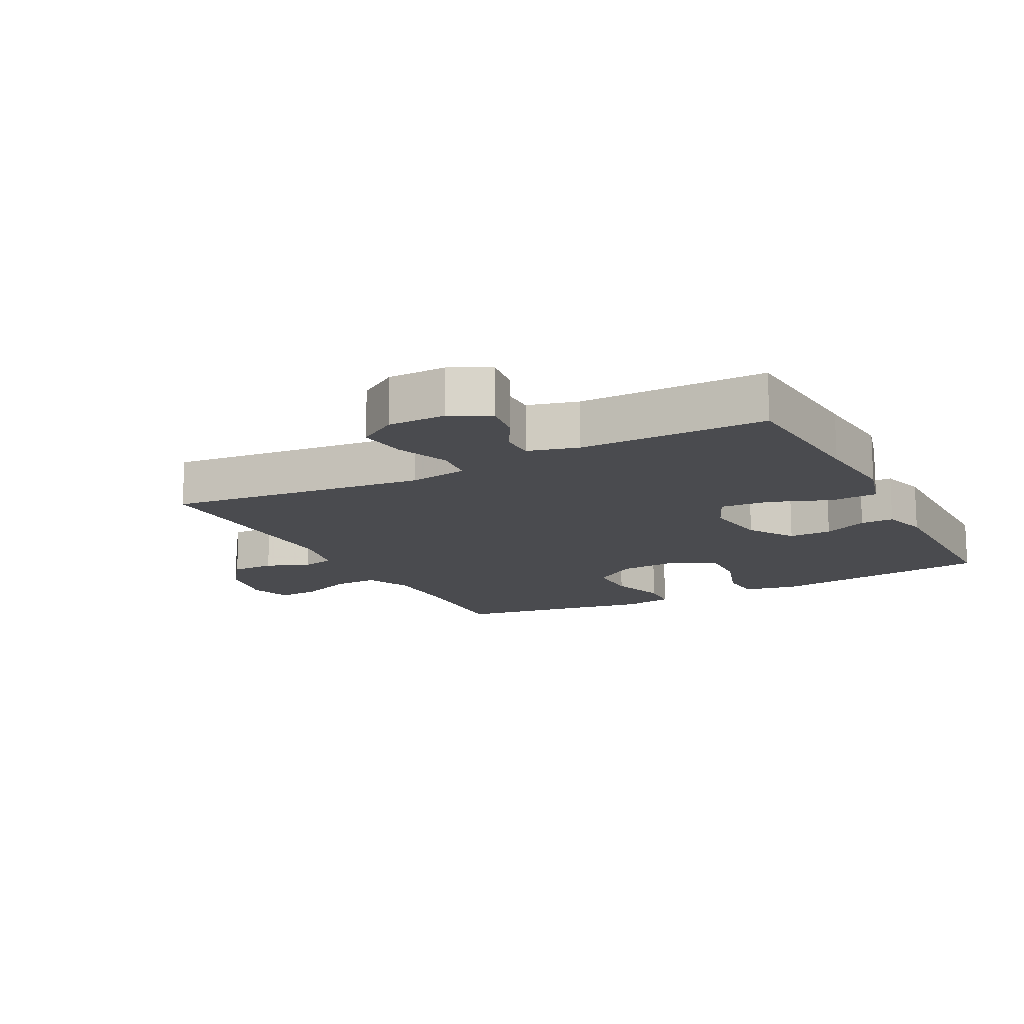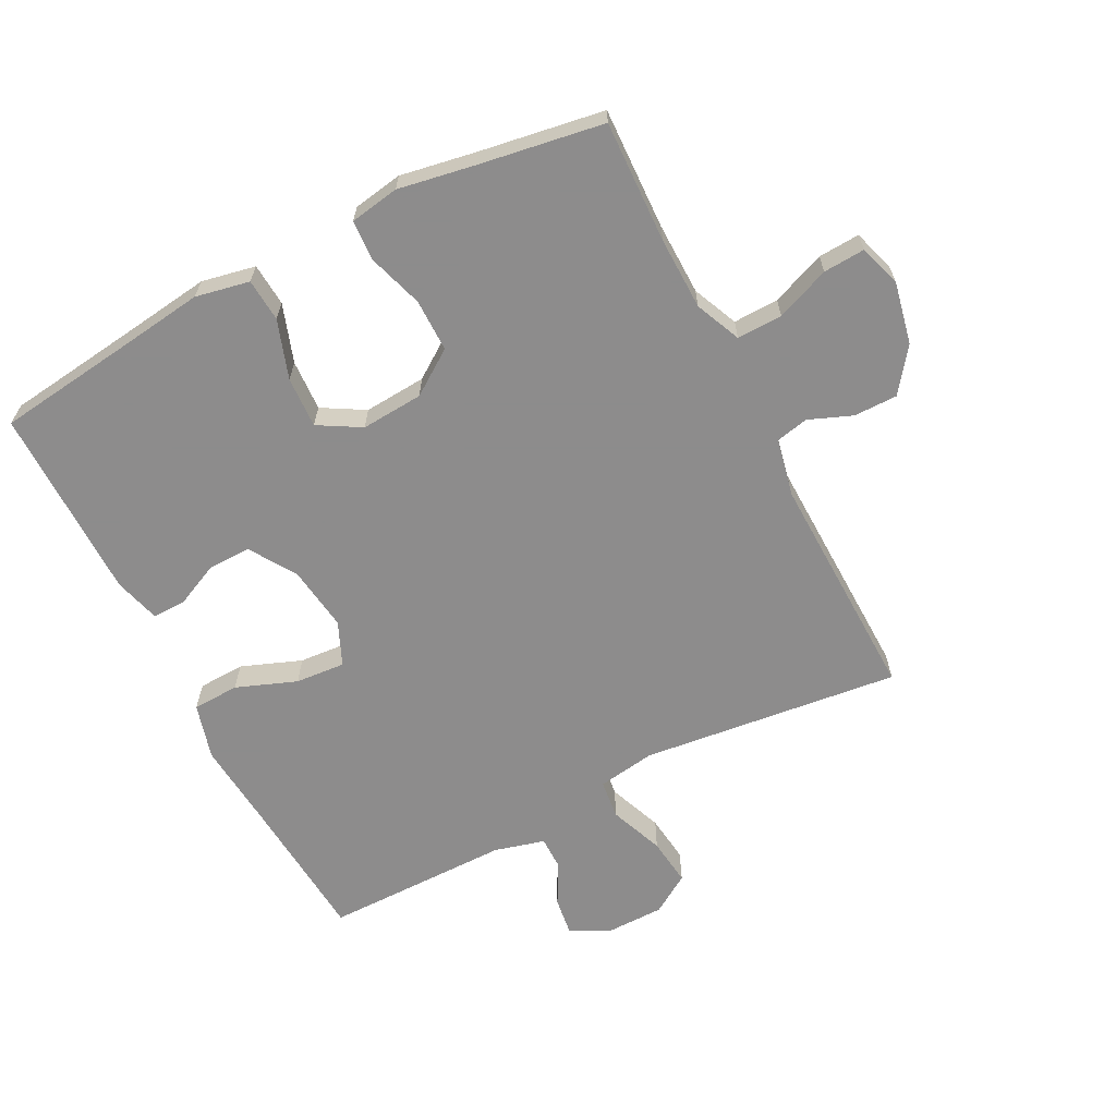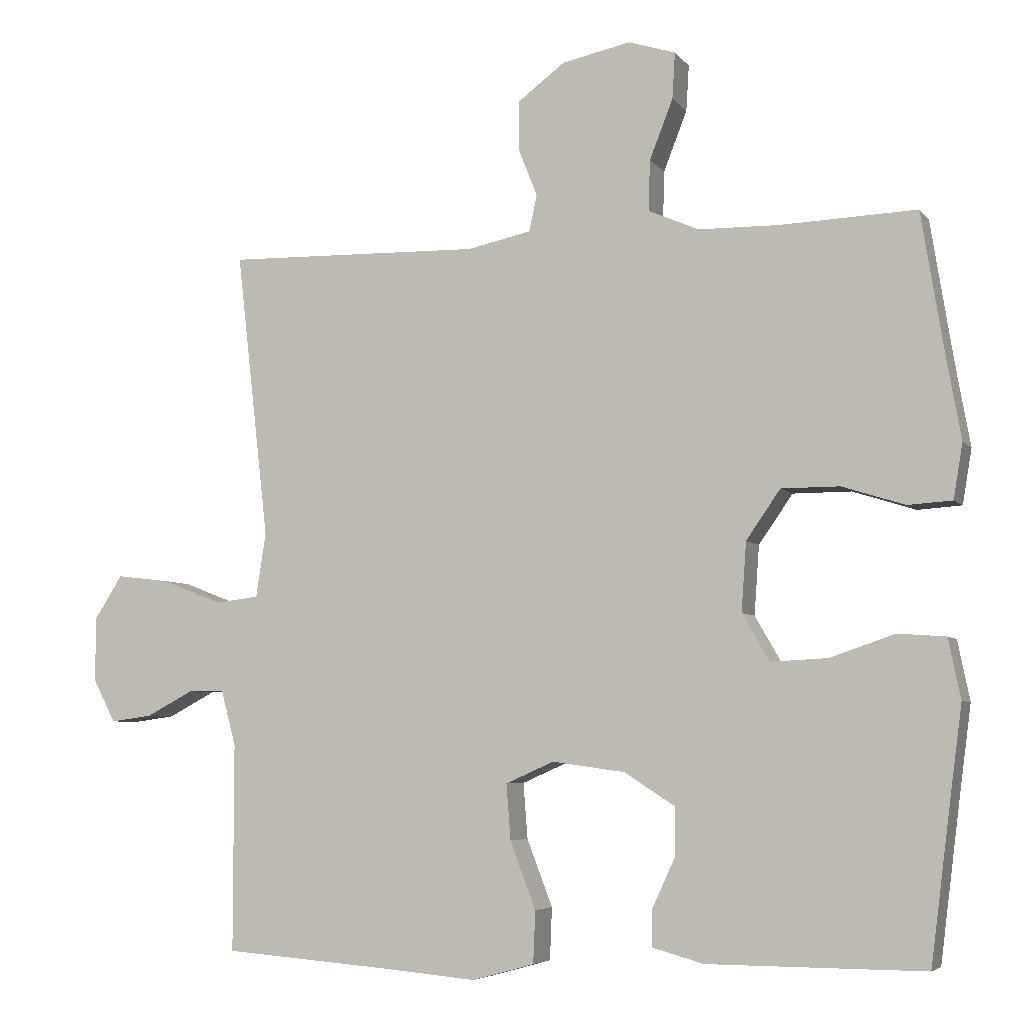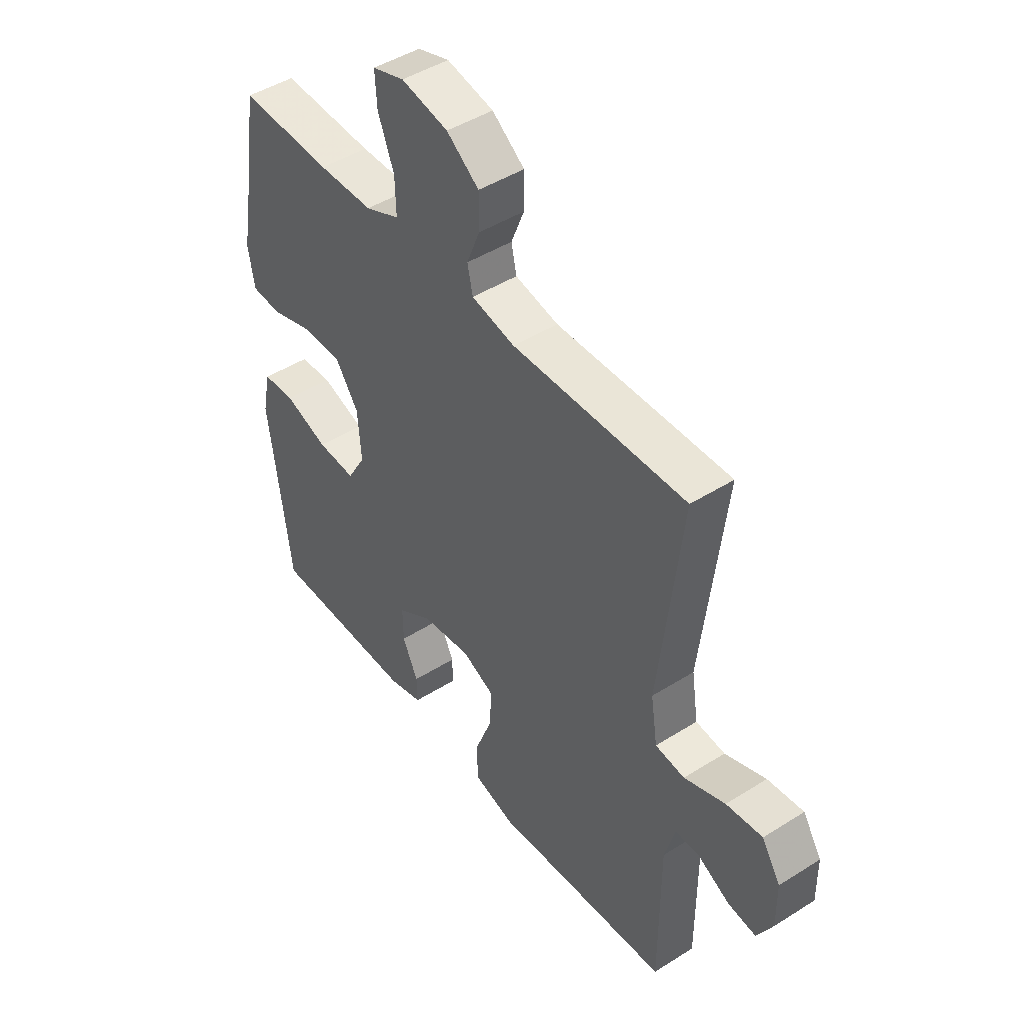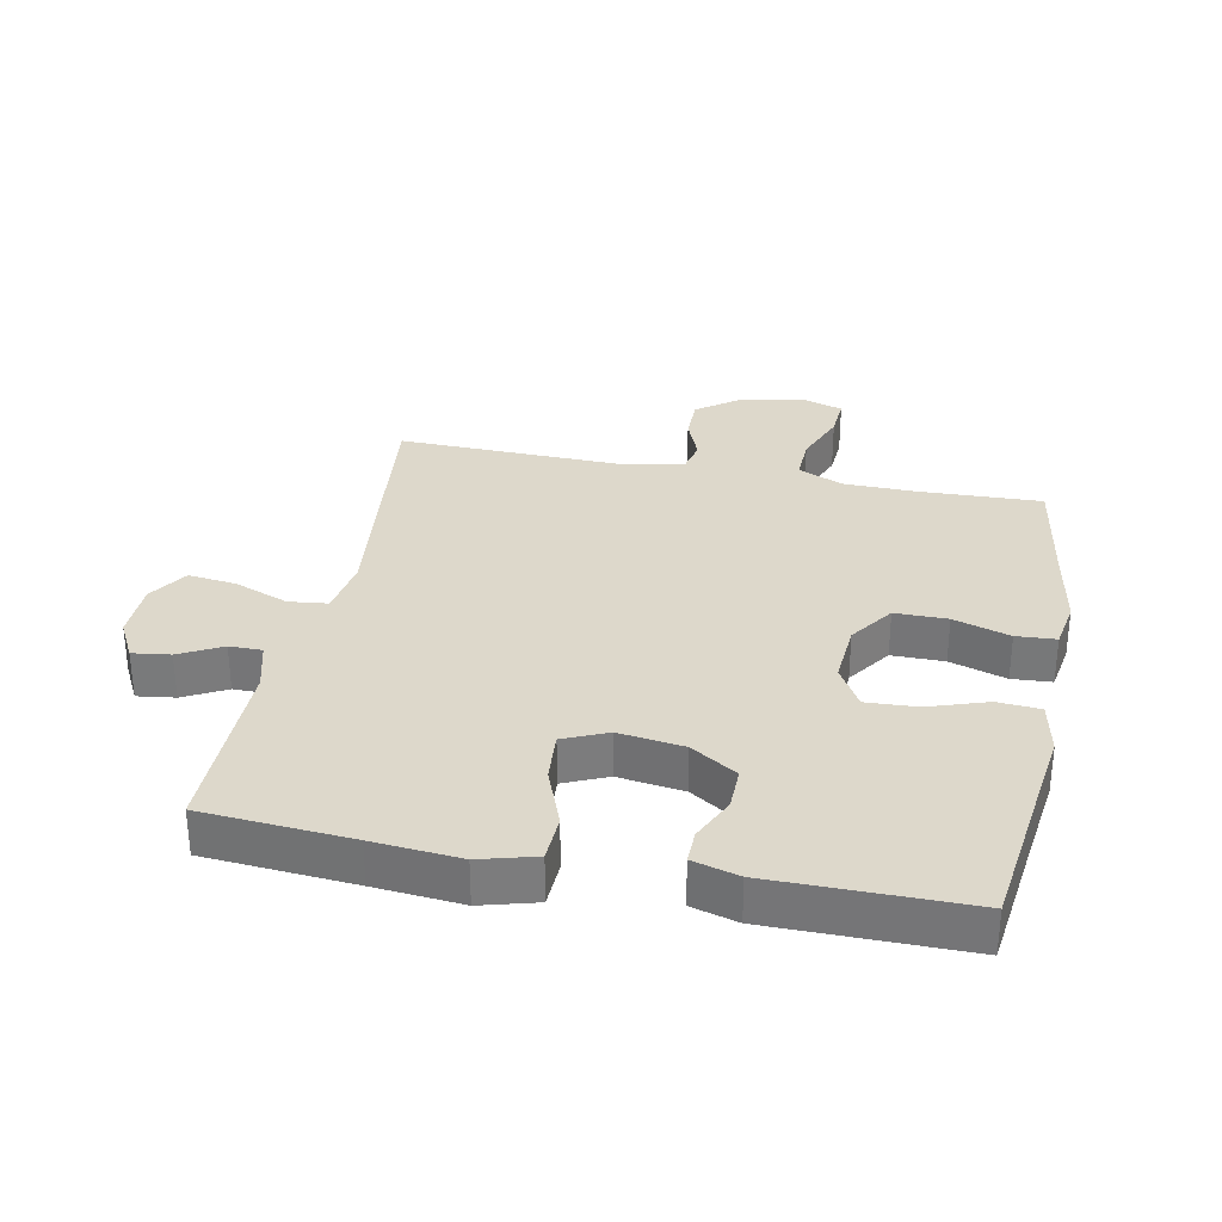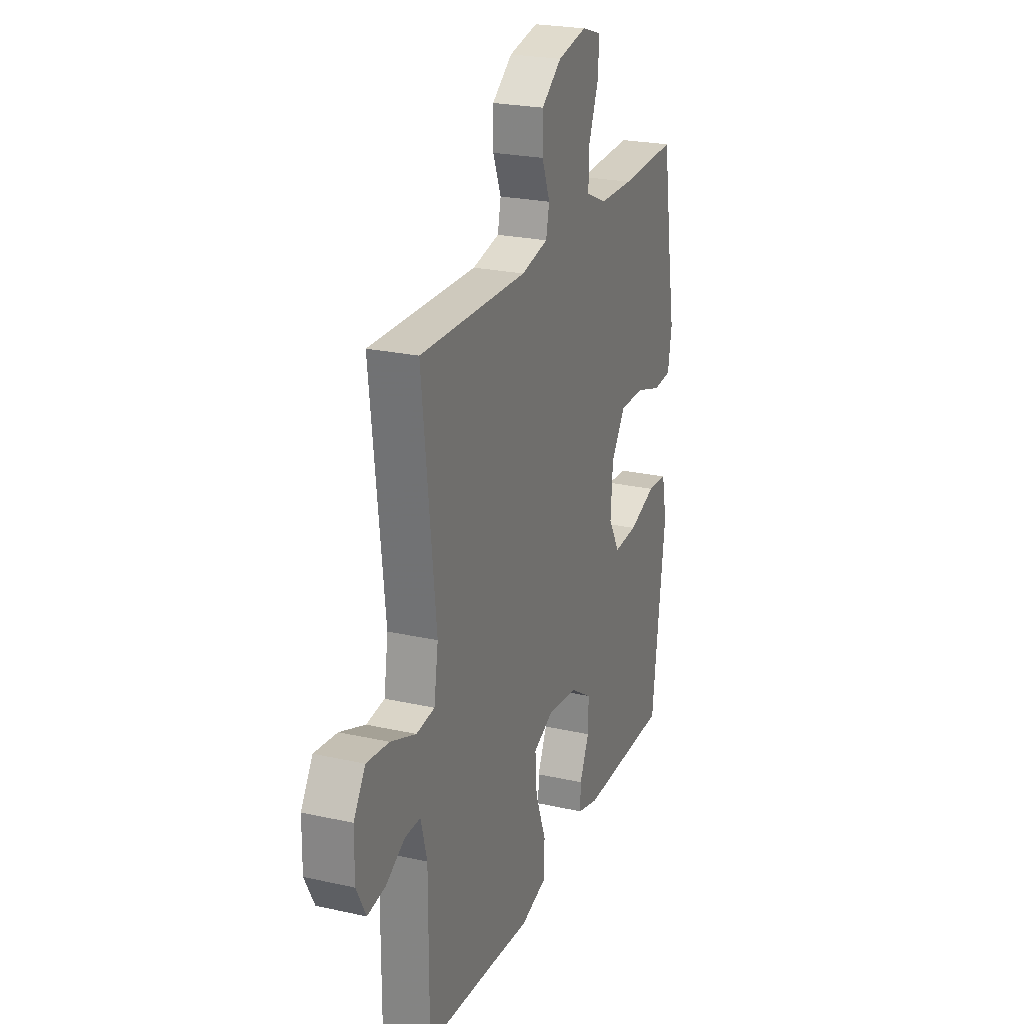
<metadata>
{"format":"obj","ext":"obj","renderer":"f3d","projection":"perspective","resolution":1024,"background":"white","views":[{"elev":-14.3,"azim":117.6,"up":"+Y"},{"elev":-64.3,"azim":-62.8,"up":"+Y"},{"elev":-5.5,"azim":-160.1,"up":"+Z"},{"elev":46.1,"azim":54.1,"up":"+Z"},{"elev":31.5,"azim":-168.7,"up":"+Y"},{"elev":23.9,"azim":110.5,"up":"+Z"}]}
</metadata>
<code>
v -0.5 0.07 -0.5
v -0.528 0.07 -0.28
v -0.545 0.07 -0.152
v -0.528 0.07 -0.068
v -0.461 0.07 -0.063
v -0.37 0.07 -0.094
v -0.29 0.07 -0.098
v -0.252 0.07 -0.032
v -0.259 0.07 0.065
v -0.307 0.07 0.134
v -0.389 0.07 0.134
v -0.477 0.07 0.106
v -0.539 0.07 0.11
v -0.552 0.07 0.187
v -0.531 0.07 0.306
v -0.5 0.07 0.5
v -0.309 0.07 0.493
v -0.196 0.07 0.495
v -0.125 0.07 0.526
v -0.127 0.07 0.597
v -0.16 0.07 0.681
v -0.164 0.07 0.746
v -0.098 0.07 0.767
v -0.001 0.07 0.747
v 0.066 0.07 0.697
v 0.066 0.07 0.629
v 0.039 0.07 0.561
v 0.05 0.07 0.51
v 0.14 0.07 0.491
v 0.5 0.07 0.5
v 0.454 0.07 0.096
v 0.468 0.07 0.005
v 0.529 0.07 -0.002
v 0.614 0.07 0.031
v 0.689 0.07 0.04
v 0.728 0.07 -0.021
v 0.729 0.07 -0.112
v 0.697 0.07 -0.173
v 0.638 0.07 -0.165
v 0.572 0.07 -0.13
v 0.521 0.07 -0.13
v 0.5 0.07 -0.208
v 0.5 0.07 -0.5
v 0.268 0.07 -0.518
v 0.132 0.07 -0.53
v 0.045 0.07 -0.506
v 0.042 0.07 -0.433
v 0.078 0.07 -0.339
v 0.084 0.07 -0.261
v 0.016 0.07 -0.231
v -0.086 0.07 -0.245
v -0.158 0.07 -0.291
v -0.157 0.07 -0.358
v -0.125 0.07 -0.427
v -0.124 0.07 -0.479
v -0.196 0.07 -0.499
v -0.5 0 -0.5
v -0.528 0 -0.28
v -0.545 0 -0.152
v -0.528 0 -0.068
v -0.461 0 -0.063
v -0.37 0 -0.094
v -0.29 0 -0.098
v -0.252 0 -0.032
v -0.259 0 0.065
v -0.307 0 0.134
v -0.389 0 0.134
v -0.477 0 0.106
v -0.539 0 0.11
v -0.552 0 0.187
v -0.531 0 0.306
v -0.5 0 0.5
v -0.309 0 0.493
v -0.196 0 0.495
v -0.125 0 0.526
v -0.127 0 0.597
v -0.16 0 0.681
v -0.164 0 0.746
v -0.098 0 0.767
v -0.001 0 0.747
v 0.066 0 0.697
v 0.066 0 0.629
v 0.039 0 0.561
v 0.05 0 0.51
v 0.14 0 0.491
v 0.5 0 0.5
v 0.454 0 0.096
v 0.468 0 0.005
v 0.529 0 -0.002
v 0.614 0 0.031
v 0.689 0 0.04
v 0.728 0 -0.021
v 0.729 0 -0.112
v 0.697 0 -0.173
v 0.638 0 -0.165
v 0.572 0 -0.13
v 0.521 0 -0.13
v 0.5 0 -0.208
v 0.5 0 -0.5
v 0.268 0 -0.518
v 0.132 0 -0.53
v 0.045 0 -0.506
v 0.042 0 -0.433
v 0.078 0 -0.339
v 0.084 0 -0.261
v 0.016 0 -0.231
v -0.086 0 -0.245
v -0.158 0 -0.291
v -0.157 0 -0.358
v -0.125 0 -0.427
v -0.124 0 -0.479
v -0.196 0 -0.499
f 56 1 2
f 55 56 2
f 54 55 2
f 53 54 2
f 4 5 6
f 3 4 6
f 2 3 6
f 53 2 6
f 52 53 6
f 51 52 6 7
f 50 51 7 8
f 49 50 8 9
f 46 47 48
f 45 46 48
f 44 45 48
f 44 48 49
f 43 44 49
f 42 43 49
f 49 9 10
f 42 49 10
f 41 42 10
f 38 39 40
f 37 38 40
f 36 37 40
f 35 36 40
f 34 35 40
f 33 34 40
f 32 33 40 41
f 29 30 31
f 28 29 31 32
f 25 26 27
f 24 25 27
f 23 24 27
f 22 23 27
f 21 22 27
f 20 21 27
f 19 20 27 28
f 32 41 10
f 28 32 10
f 19 28 10
f 18 19 10
f 13 14 15
f 12 13 15
f 11 12 15
f 10 11 15
f 18 10 15
f 17 18 15
f 15 16 17
f 58 57 112
f 58 112 111
f 58 111 110
f 58 110 109
f 62 61 60
f 62 60 59
f 62 59 58
f 62 58 109
f 62 109 108
f 63 62 108 107
f 64 63 107 106
f 65 64 106 105
f 104 103 102
f 104 102 101
f 104 101 100
f 105 104 100
f 105 100 99
f 105 99 98
f 66 65 105
f 66 105 98
f 66 98 97
f 96 95 94
f 96 94 93
f 96 93 92
f 96 92 91
f 96 91 90
f 96 90 89
f 97 96 89 88
f 87 86 85
f 88 87 85 84
f 83 82 81
f 83 81 80
f 83 80 79
f 83 79 78
f 83 78 77
f 83 77 76
f 84 83 76 75
f 66 97 88
f 66 88 84
f 66 84 75
f 66 75 74
f 71 70 69
f 71 69 68
f 71 68 67
f 71 67 66
f 71 66 74
f 71 74 73
f 73 72 71
f 1 57 58 2
f 2 58 59 3
f 3 59 60 4
f 4 60 61 5
f 5 61 62 6
f 6 62 63 7
f 7 63 64 8
f 8 64 65 9
f 9 65 66 10
f 10 66 67 11
f 11 67 68 12
f 12 68 69 13
f 13 69 70 14
f 14 70 71 15
f 15 71 72 16
f 16 72 73 17
f 17 73 74 18
f 18 74 75 19
f 19 75 76 20
f 20 76 77 21
f 21 77 78 22
f 22 78 79 23
f 23 79 80 24
f 24 80 81 25
f 25 81 82 26
f 26 82 83 27
f 27 83 84 28
f 28 84 85 29
f 29 85 86 30
f 30 86 87 31
f 31 87 88 32
f 32 88 89 33
f 33 89 90 34
f 34 90 91 35
f 35 91 92 36
f 36 92 93 37
f 37 93 94 38
f 38 94 95 39
f 39 95 96 40
f 40 96 97 41
f 41 97 98 42
f 42 98 99 43
f 43 99 100 44
f 44 100 101 45
f 45 101 102 46
f 46 102 103 47
f 47 103 104 48
f 48 104 105 49
f 49 105 106 50
f 50 106 107 51
f 51 107 108 52
f 52 108 109 53
f 53 109 110 54
f 54 110 111 55
f 55 111 112 56
f 56 112 57 1

</code>
